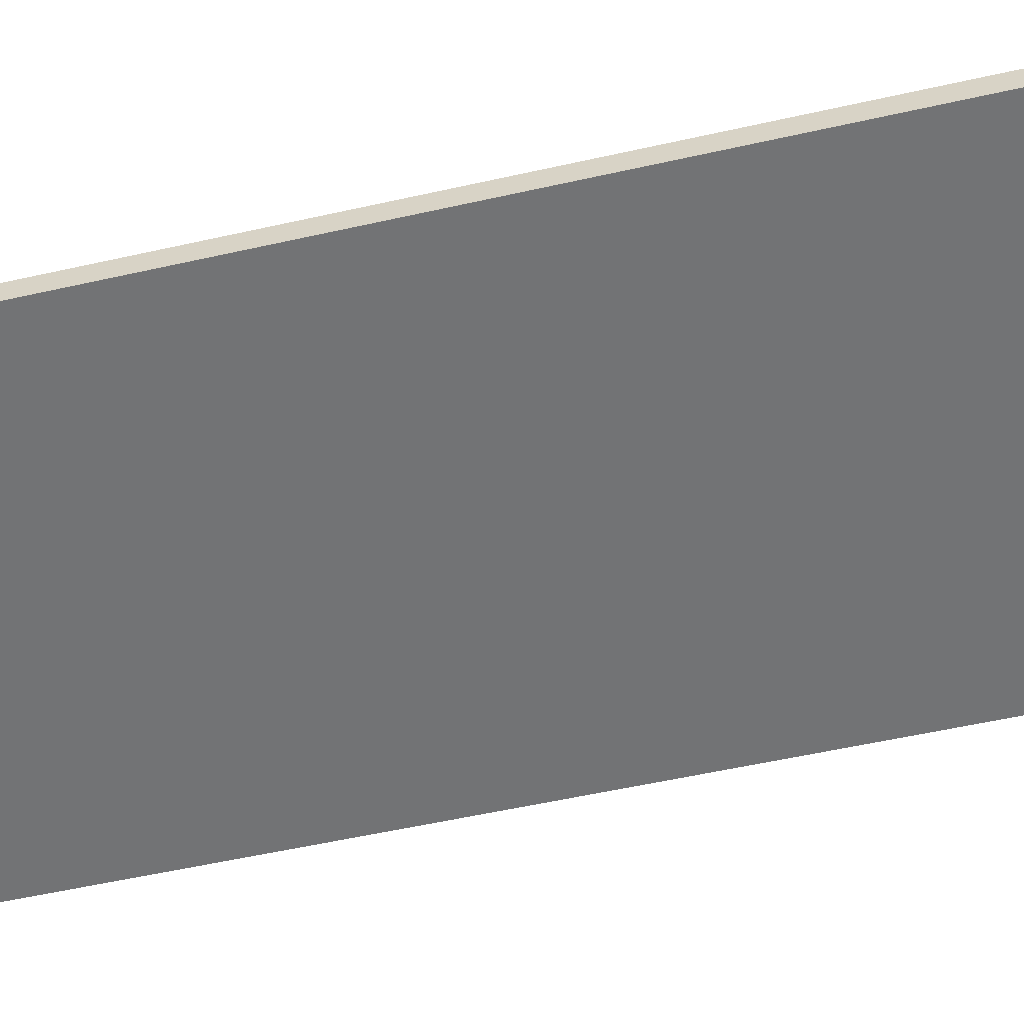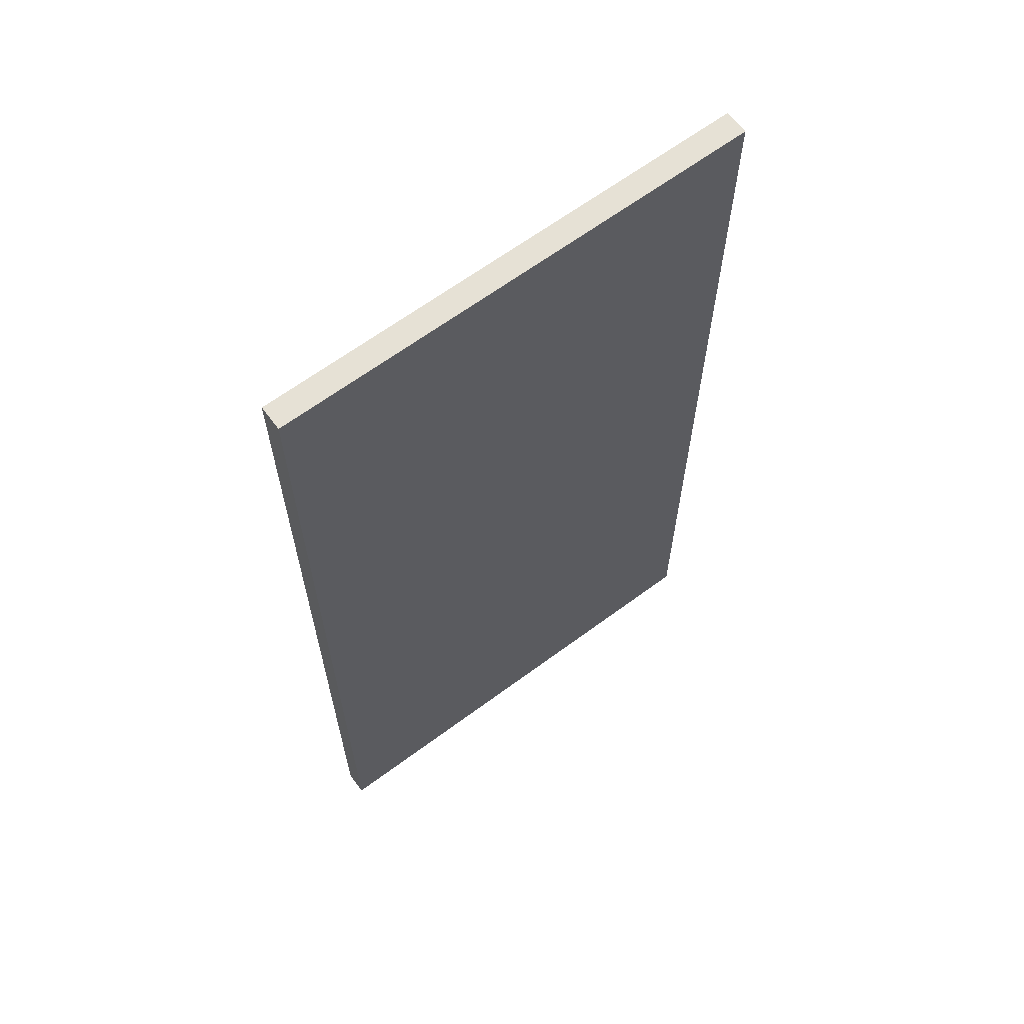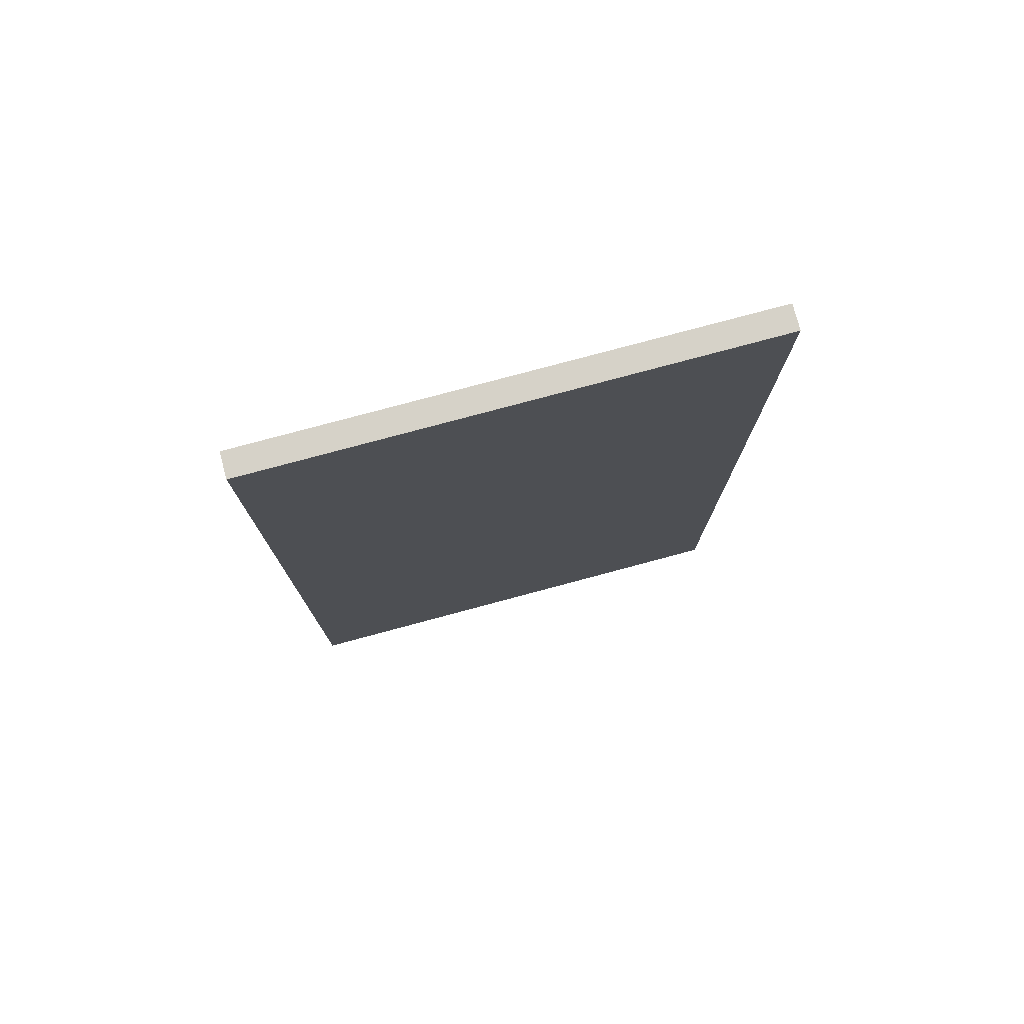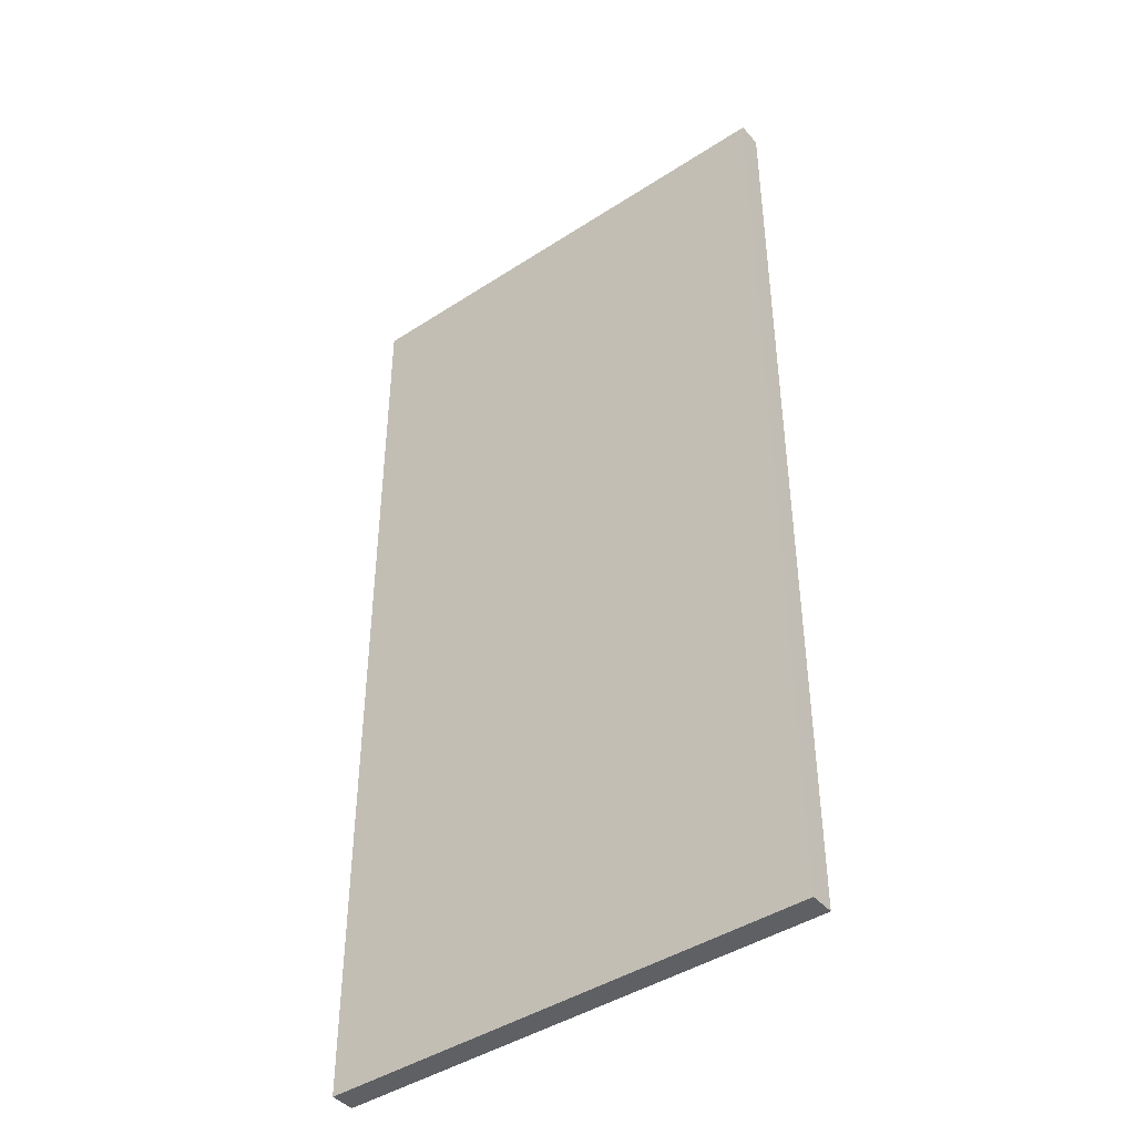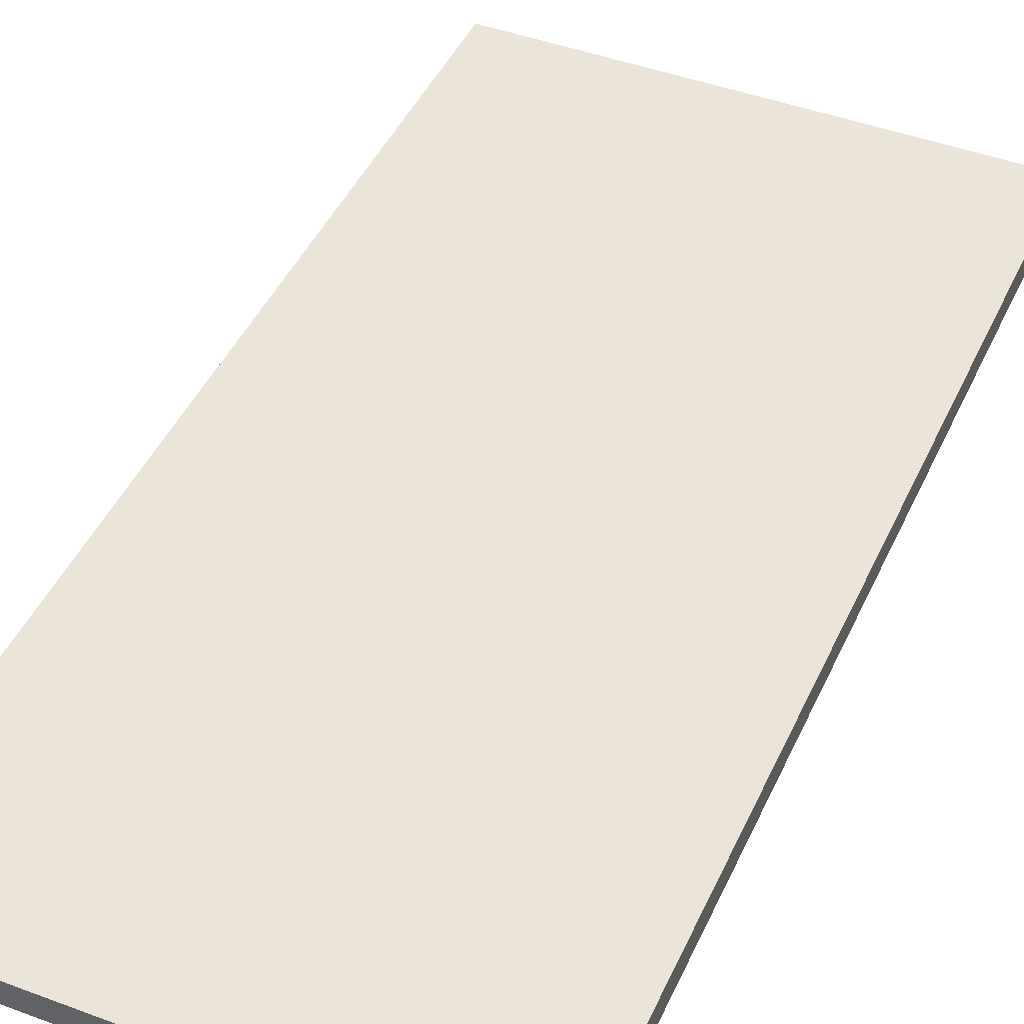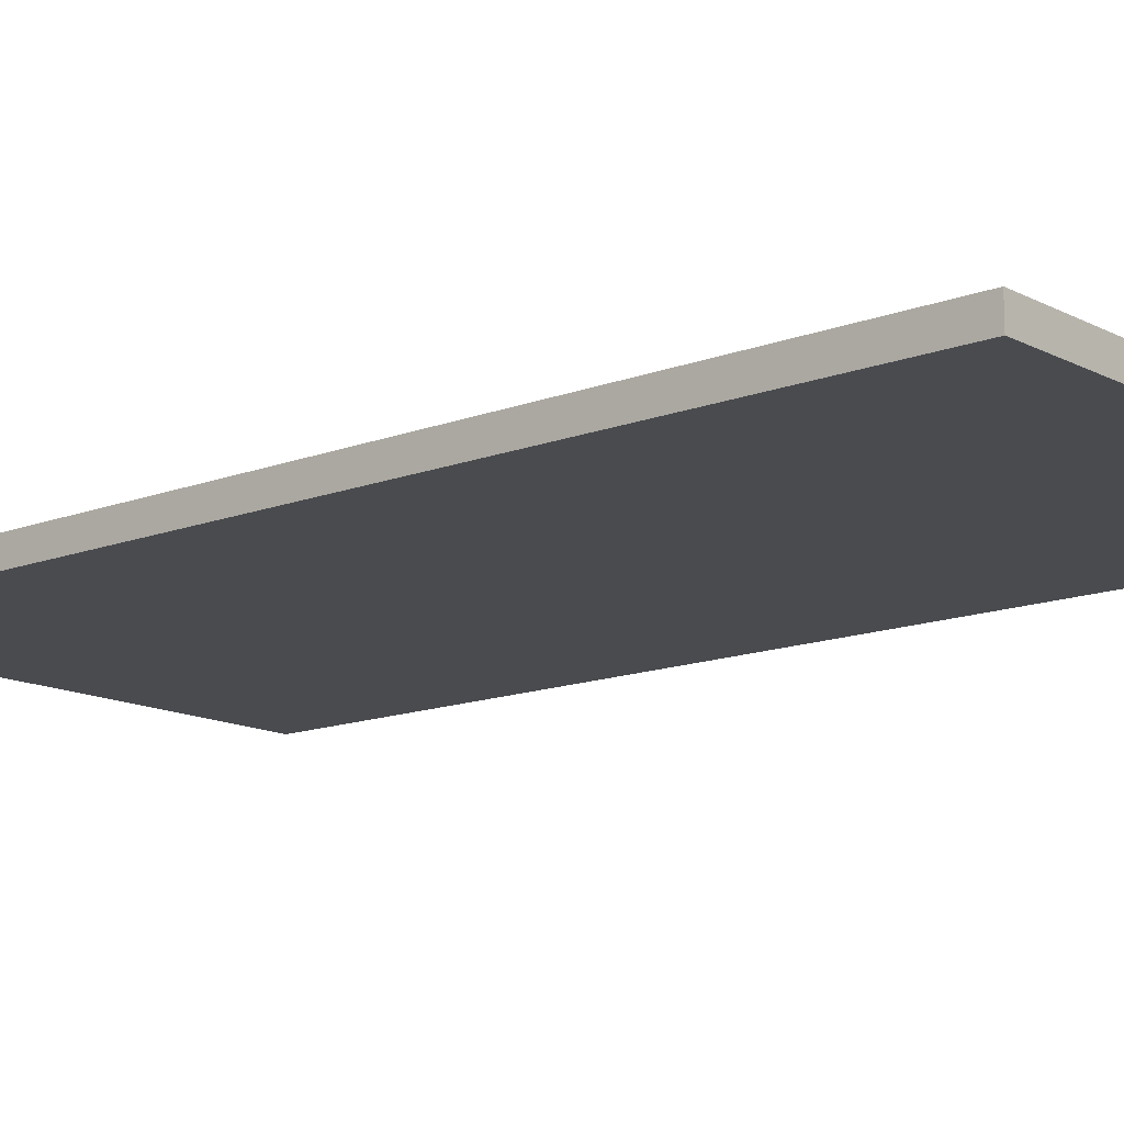
<metadata>
{"format":"obj","ext":"obj","renderer":"f3d","projection":"perspective","resolution":1024,"background":"white","views":[{"elev":-55.7,"azim":103.3,"up":"+Y"},{"elev":64.8,"azim":-36.7,"up":"+Z"},{"elev":78.2,"azim":165.0,"up":"+Z"},{"elev":-43.0,"azim":-142.3,"up":"+Z"},{"elev":44.6,"azim":-156.5,"up":"+Y"},{"elev":-13.7,"azim":130.8,"up":"+Y"}]}
</metadata>
<code>
o cube
v 0.0625 0.00625 0.125
v 0.0625 0.00625 -0.125
v 0.0625 0 0.125
v 0.0625 0 -0.125
v -0.0625 0.00625 -0.125
v -0.0625 0.00625 0.125
v -0.0625 0 -0.125
v -0.0625 0 0.125
f 4 7 5 2
f 3 4 2 1
f 8 3 1 6
f 7 8 6 5
f 6 1 2 5
f 7 4 3 8

</code>
